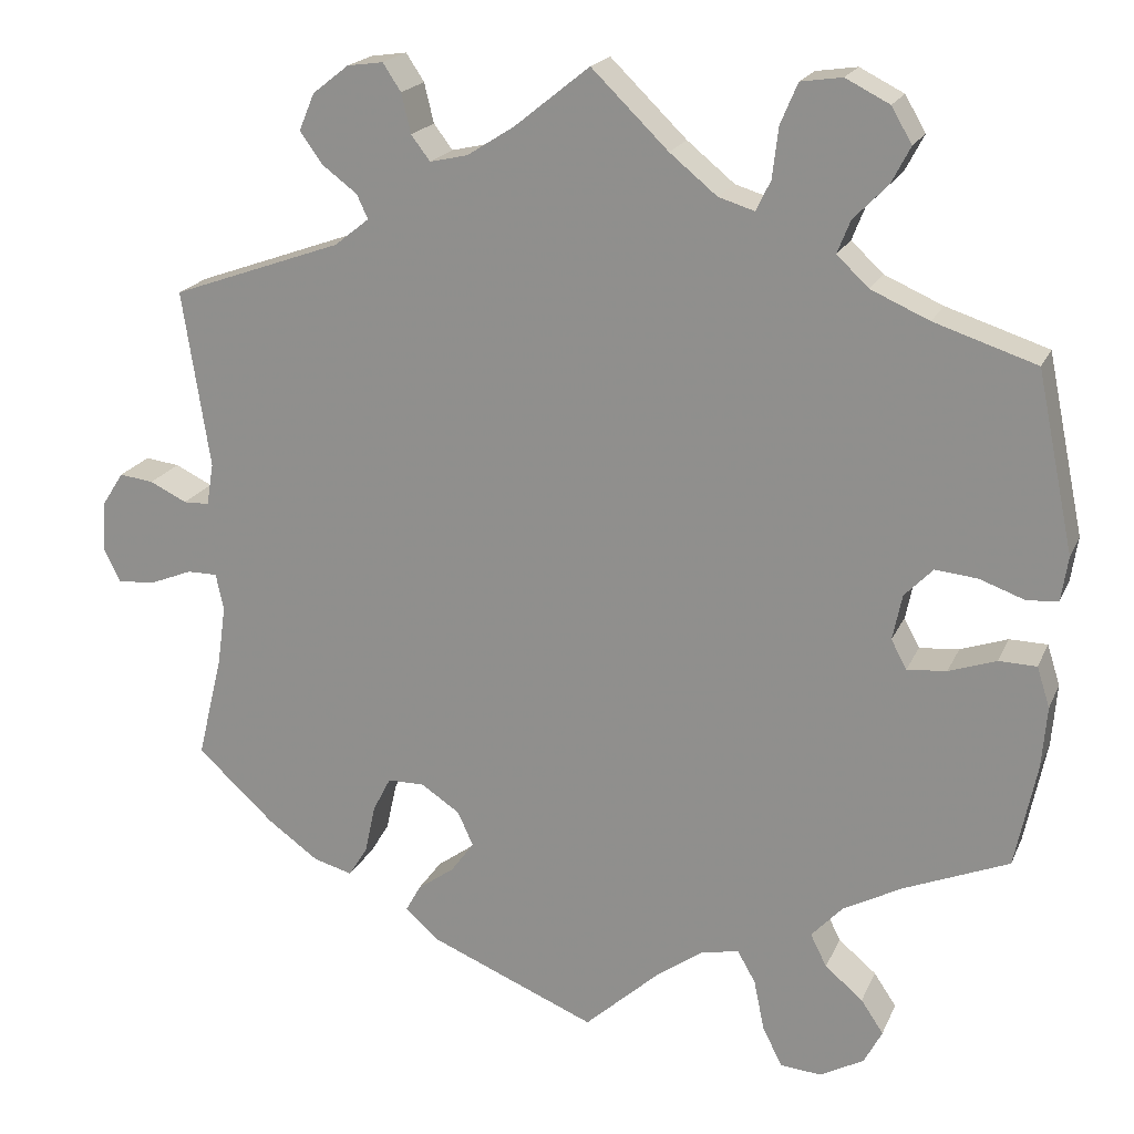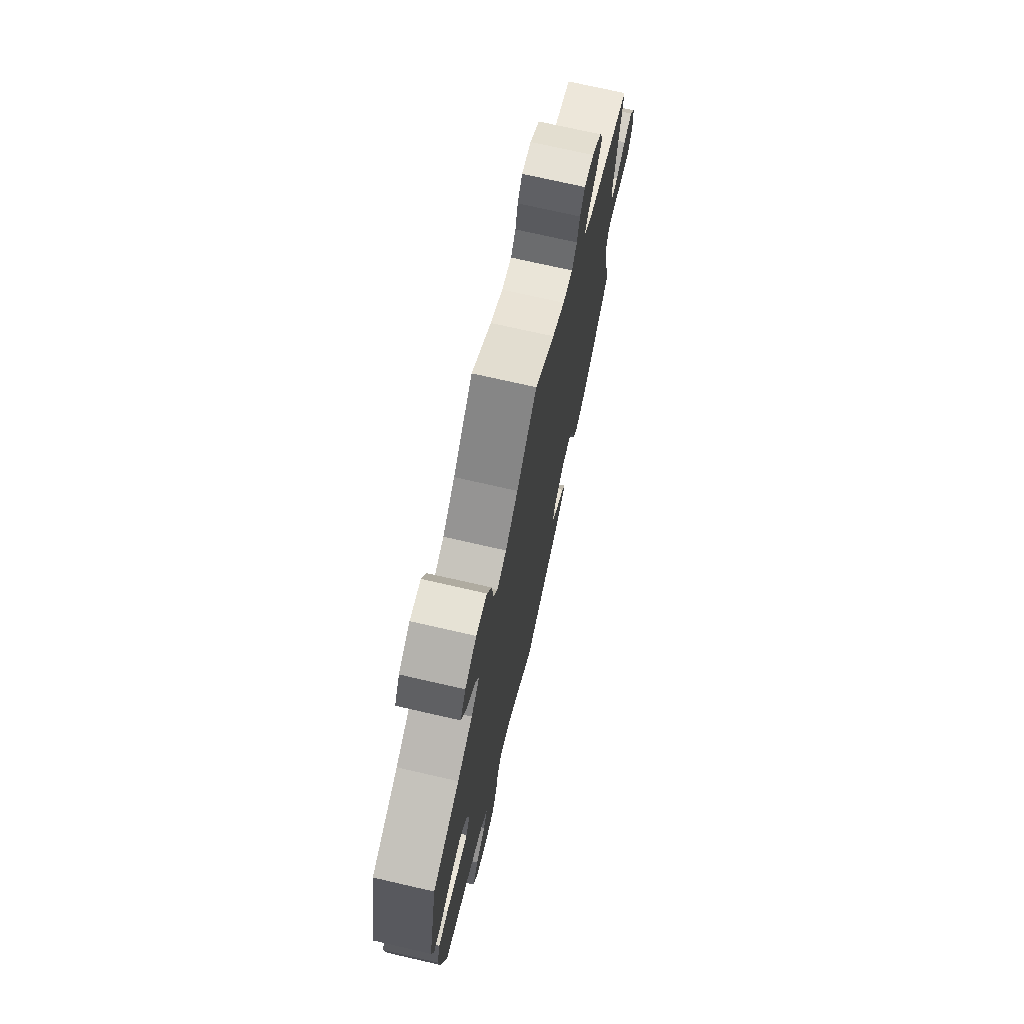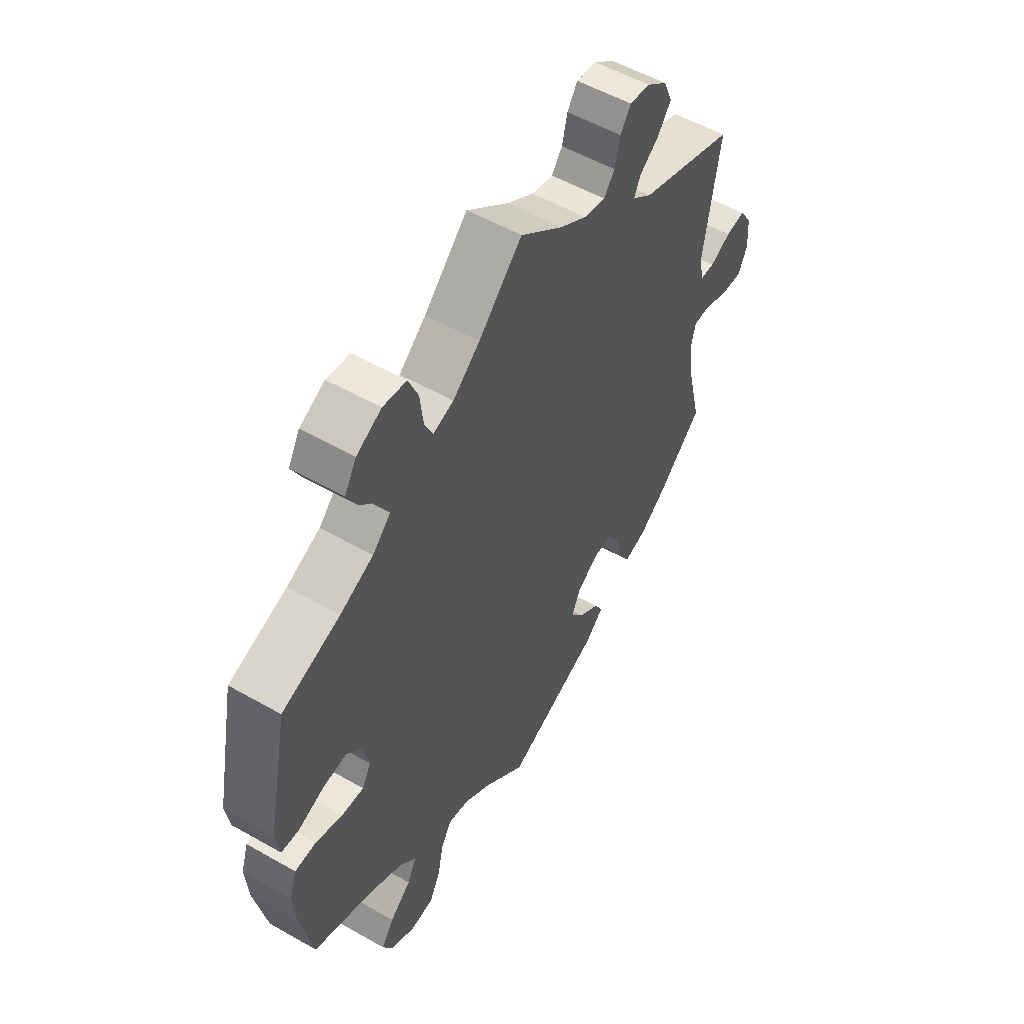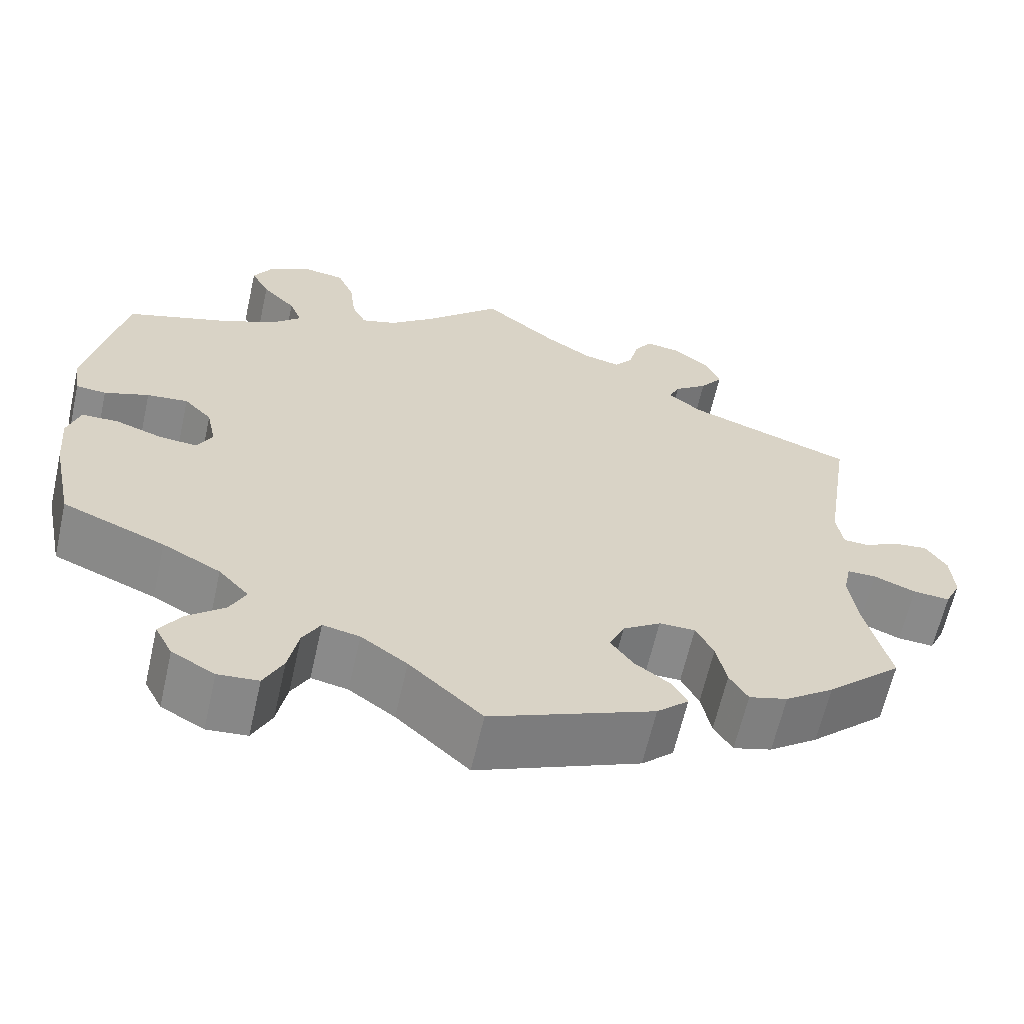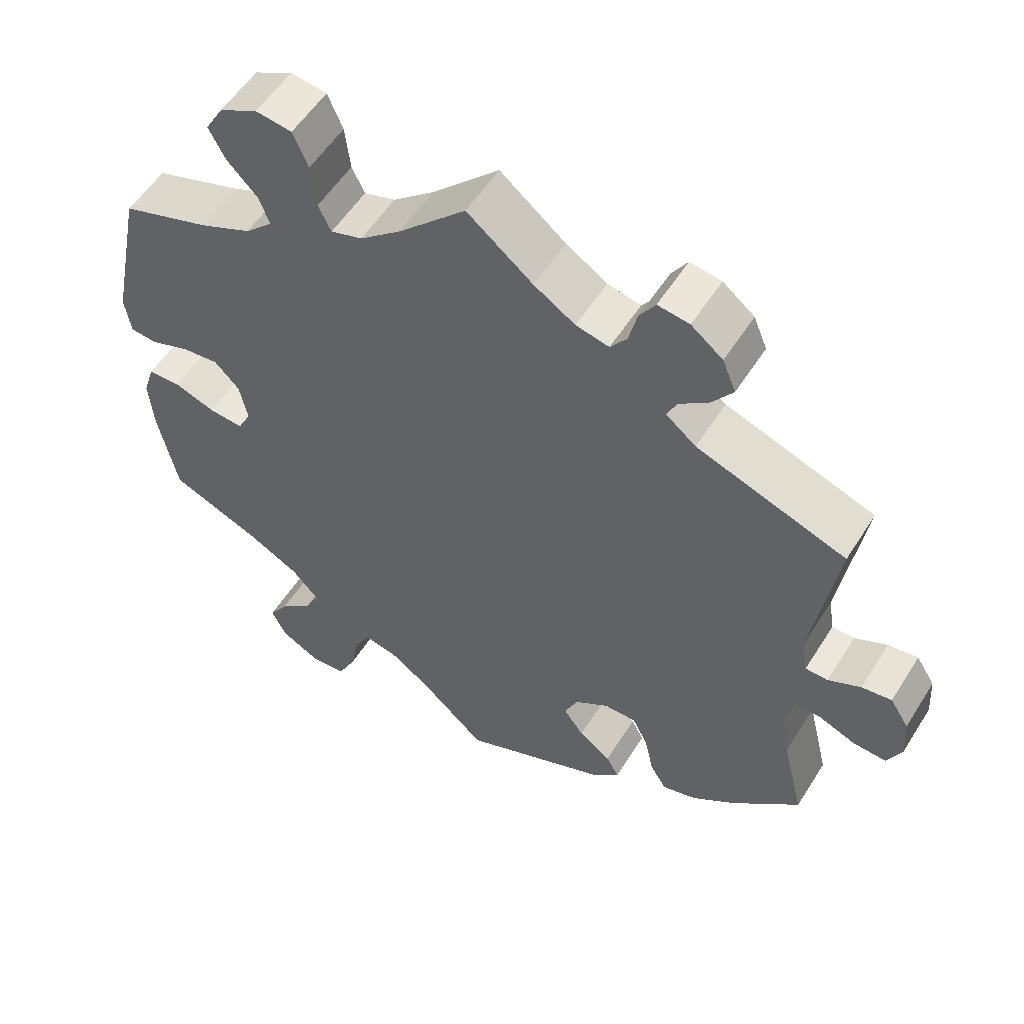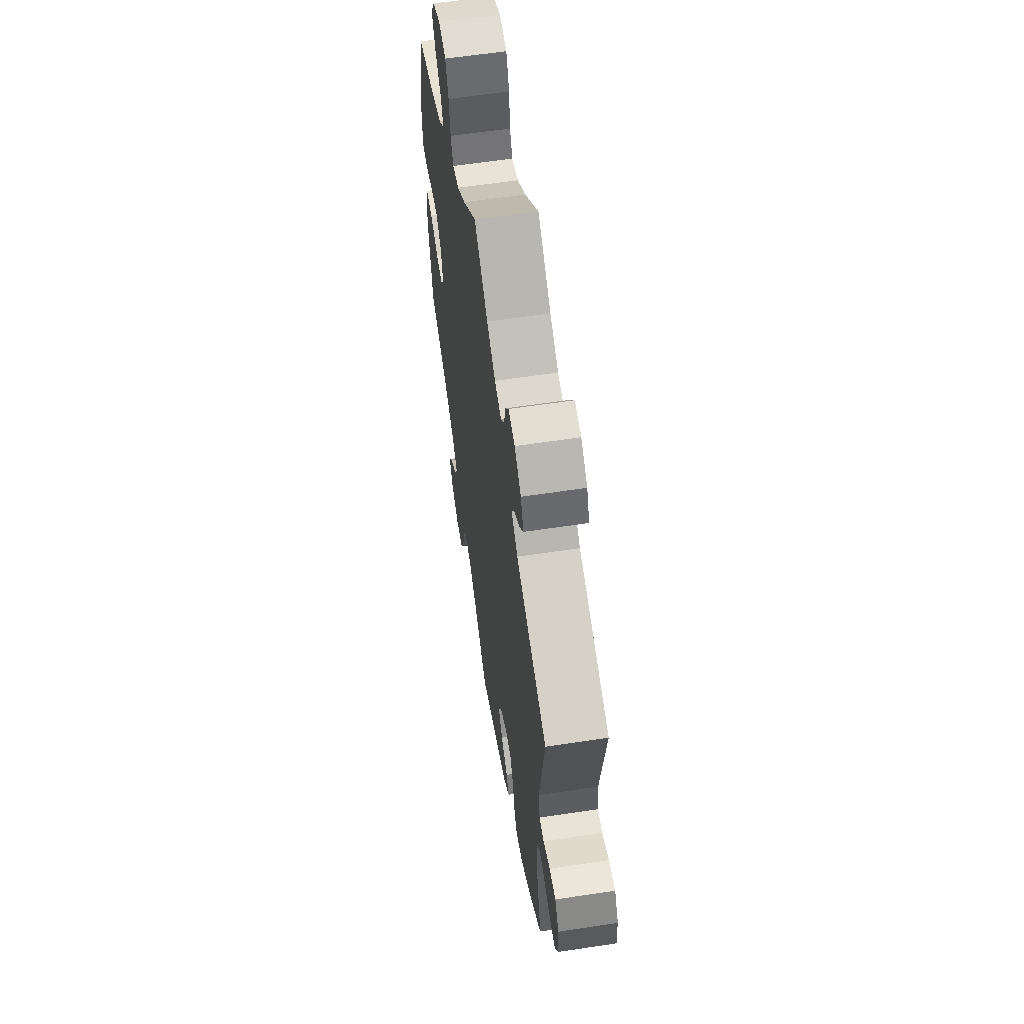
<metadata>
{"format":"obj","ext":"obj","renderer":"f3d","projection":"perspective","resolution":1024,"background":"white","views":[{"elev":19.6,"azim":-161.5,"up":"+Z"},{"elev":72.7,"azim":-77.1,"up":"+Z"},{"elev":54.5,"azim":-58.9,"up":"+Z"},{"elev":-63.2,"azim":-12.7,"up":"+Z"},{"elev":55.0,"azim":31.7,"up":"+Z"},{"elev":60.4,"azim":81.2,"up":"+Z"}]}
</metadata>
<code>
v 0.087 0.07 0.508
v 0.142 0.07 0.473
v 0.186 0.07 0.463
v 0.208 0.07 0.492
v 0.219 0.07 0.538
v 0.24 0.07 0.57
v 0.282 0.07 0.564
v 0.324 0.07 0.531
v 0.342 0.07 0.488
v 0.315 0.07 0.451
v 0.275 0.07 0.421
v 0.262 0.07 0.393
v 0.302 0.07 0.361
v 0.501 0.07 0.29
v 0.469 0.07 0.083
v 0.477 0.07 0.034
v 0.507 0.07 0.033
v 0.55 0.07 0.054
v 0.59 0.07 0.059
v 0.615 0.07 0.02
v 0.619 0.07 -0.038
v 0.6 0.07 -0.078
v 0.556 0.07 -0.075
v 0.506 0.07 -0.055
v 0.471 0.07 -0.055
v 0.462 0.07 -0.098
v 0.472 0.07 -0.169
v 0.501 0.07 -0.288
v 0.411 0.07 -0.371
v 0.353 0.07 -0.413
v 0.307 0.07 -0.426
v 0.285 0.07 -0.39
v 0.273 0.07 -0.334
v 0.252 0.07 -0.293
v 0.209 0.07 -0.293
v 0.164 0.07 -0.323
v 0.146 0.07 -0.363
v 0.173 0.07 -0.4
v 0.216 0.07 -0.431
v 0.233 0.07 -0.462
v 0.195 0.07 -0.497
v 0 0.07 -0.578
v -0.087 0.07 -0.499
v -0.142 0.07 -0.46
v -0.186 0.07 -0.451
v -0.207 0.07 -0.488
v -0.219 0.07 -0.547
v -0.242 0.07 -0.593
v -0.29 0.07 -0.597
v -0.341 0.07 -0.569
v -0.362 0.07 -0.529
v -0.336 0.07 -0.49
v -0.292 0.07 -0.453
v -0.273 0.07 -0.415
v -0.309 0.07 -0.376
v -0.378 0.07 -0.339
v -0.5 0.07 -0.289
v -0.525 0.07 -0.168
v -0.531 0.07 -0.096
v -0.516 0.07 -0.049
v -0.472 0.07 -0.048
v -0.417 0.07 -0.067
v -0.371 0.07 -0.071
v -0.353 0.07 -0.037
v -0.364 0.07 0.016
v -0.397 0.07 0.05
v -0.446 0.07 0.045
v -0.499 0.07 0.026
v -0.535 0.07 0.029
v -0.543 0.07 0.081
v -0.5 0.07 0.289
v -0.381 0.07 0.328
v -0.313 0.07 0.358
v -0.276 0.07 0.393
v -0.291 0.07 0.431
v -0.331 0.07 0.472
v -0.353 0.07 0.514
v -0.329 0.07 0.555
v -0.278 0.07 0.581
v -0.23 0.07 0.574
v -0.21 0.07 0.527
v -0.203 0.07 0.468
v -0.186 0.07 0.433
v -0.144 0.07 0.446
v -0.089 0.07 0.491
v 0 0.07 0.578
v 0.087 0 0.508
v 0.142 0 0.473
v 0.186 0 0.463
v 0.208 0 0.492
v 0.219 0 0.538
v 0.24 0 0.57
v 0.282 0 0.564
v 0.324 0 0.531
v 0.342 0 0.488
v 0.315 0 0.451
v 0.275 0 0.421
v 0.262 0 0.393
v 0.302 0 0.361
v 0.501 0 0.29
v 0.469 0 0.083
v 0.477 0 0.034
v 0.507 0 0.033
v 0.55 0 0.054
v 0.59 0 0.059
v 0.615 0 0.02
v 0.619 0 -0.038
v 0.6 0 -0.078
v 0.556 0 -0.075
v 0.506 0 -0.055
v 0.471 0 -0.055
v 0.462 0 -0.098
v 0.472 0 -0.169
v 0.501 0 -0.288
v 0.411 0 -0.371
v 0.353 0 -0.413
v 0.307 0 -0.426
v 0.285 0 -0.39
v 0.273 0 -0.334
v 0.252 0 -0.293
v 0.209 0 -0.293
v 0.164 0 -0.323
v 0.146 0 -0.363
v 0.173 0 -0.4
v 0.216 0 -0.431
v 0.233 0 -0.462
v 0.195 0 -0.497
v 0 0 -0.578
v -0.087 0 -0.499
v -0.142 0 -0.46
v -0.186 0 -0.451
v -0.207 0 -0.488
v -0.219 0 -0.547
v -0.242 0 -0.593
v -0.29 0 -0.597
v -0.341 0 -0.569
v -0.362 0 -0.529
v -0.336 0 -0.49
v -0.292 0 -0.453
v -0.273 0 -0.415
v -0.309 0 -0.376
v -0.378 0 -0.339
v -0.5 0 -0.289
v -0.525 0 -0.168
v -0.531 0 -0.096
v -0.516 0 -0.049
v -0.472 0 -0.048
v -0.417 0 -0.067
v -0.371 0 -0.071
v -0.353 0 -0.037
v -0.364 0 0.016
v -0.397 0 0.05
v -0.446 0 0.045
v -0.499 0 0.026
v -0.535 0 0.029
v -0.543 0 0.081
v -0.5 0 0.289
v -0.381 0 0.328
v -0.313 0 0.358
v -0.276 0 0.393
v -0.291 0 0.431
v -0.331 0 0.472
v -0.353 0 0.514
v -0.329 0 0.555
v -0.278 0 0.581
v -0.23 0 0.574
v -0.21 0 0.527
v -0.203 0 0.468
v -0.186 0 0.433
v -0.144 0 0.446
v -0.089 0 0.491
v 0 0 0.578
f 85 86 1
f 84 85 1 2
f 83 84 2 3
f 79 80 81 82
f 79 82 83
f 78 79 83
f 75 76 77 78
f 74 75 78 83
f 73 74 83 3
f 69 70 71 72
f 67 68 69 72
f 66 67 72 73
f 65 66 73 3
f 59 60 61 62
f 59 62 63
f 56 57 58 59
f 55 56 59 63
f 54 55 63 64
f 50 51 52 53
f 50 53 54
f 49 50 54
f 46 47 48 49
f 45 46 49 54
f 44 45 54 64
f 40 41 42 43
f 38 39 40 43
f 37 38 43 44
f 36 37 44 64
f 30 31 32 33
f 30 33 34
f 27 28 29 30
f 26 27 30 34
f 25 26 34 35
f 21 22 23 24
f 21 24 25
f 20 21 25
f 17 18 19 20
f 16 17 20 25
f 15 16 25 35
f 13 14 15 35
f 8 9 10 11
f 8 11 12
f 7 8 12
f 4 5 6 7
f 3 4 7 12
f 65 3 12
f 35 36 64 65
f 12 13 35 65
f 87 172 171
f 88 87 171 170
f 89 88 170 169
f 168 167 166 165
f 169 168 165
f 169 165 164
f 164 163 162 161
f 169 164 161 160
f 89 169 160 159
f 158 157 156 155
f 158 155 154 153
f 159 158 153 152
f 89 159 152 151
f 148 147 146 145
f 149 148 145
f 145 144 143 142
f 149 145 142 141
f 150 149 141 140
f 139 138 137 136
f 140 139 136
f 140 136 135
f 135 134 133 132
f 140 135 132 131
f 150 140 131 130
f 129 128 127 126
f 129 126 125 124
f 130 129 124 123
f 150 130 123 122
f 119 118 117 116
f 120 119 116
f 116 115 114 113
f 120 116 113 112
f 121 120 112 111
f 110 109 108 107
f 111 110 107
f 111 107 106
f 106 105 104 103
f 111 106 103 102
f 121 111 102 101
f 121 101 100 99
f 97 96 95 94
f 98 97 94
f 98 94 93
f 93 92 91 90
f 98 93 90 89
f 98 89 151
f 151 150 122 121
f 151 121 99 98
f 1 87 88 2
f 2 88 89 3
f 3 89 90 4
f 4 90 91 5
f 5 91 92 6
f 6 92 93 7
f 7 93 94 8
f 8 94 95 9
f 9 95 96 10
f 10 96 97 11
f 11 97 98 12
f 12 98 99 13
f 13 99 100 14
f 14 100 101 15
f 15 101 102 16
f 16 102 103 17
f 17 103 104 18
f 18 104 105 19
f 19 105 106 20
f 20 106 107 21
f 21 107 108 22
f 22 108 109 23
f 23 109 110 24
f 24 110 111 25
f 25 111 112 26
f 26 112 113 27
f 27 113 114 28
f 28 114 115 29
f 29 115 116 30
f 30 116 117 31
f 31 117 118 32
f 32 118 119 33
f 33 119 120 34
f 34 120 121 35
f 35 121 122 36
f 36 122 123 37
f 37 123 124 38
f 38 124 125 39
f 39 125 126 40
f 40 126 127 41
f 41 127 128 42
f 42 128 129 43
f 43 129 130 44
f 44 130 131 45
f 45 131 132 46
f 46 132 133 47
f 47 133 134 48
f 48 134 135 49
f 49 135 136 50
f 50 136 137 51
f 51 137 138 52
f 52 138 139 53
f 53 139 140 54
f 54 140 141 55
f 55 141 142 56
f 56 142 143 57
f 57 143 144 58
f 58 144 145 59
f 59 145 146 60
f 60 146 147 61
f 61 147 148 62
f 62 148 149 63
f 63 149 150 64
f 64 150 151 65
f 65 151 152 66
f 66 152 153 67
f 67 153 154 68
f 68 154 155 69
f 69 155 156 70
f 70 156 157 71
f 71 157 158 72
f 72 158 159 73
f 73 159 160 74
f 74 160 161 75
f 75 161 162 76
f 76 162 163 77
f 77 163 164 78
f 78 164 165 79
f 79 165 166 80
f 80 166 167 81
f 81 167 168 82
f 82 168 169 83
f 83 169 170 84
f 84 170 171 85
f 85 171 172 86
f 86 172 87 1

</code>
